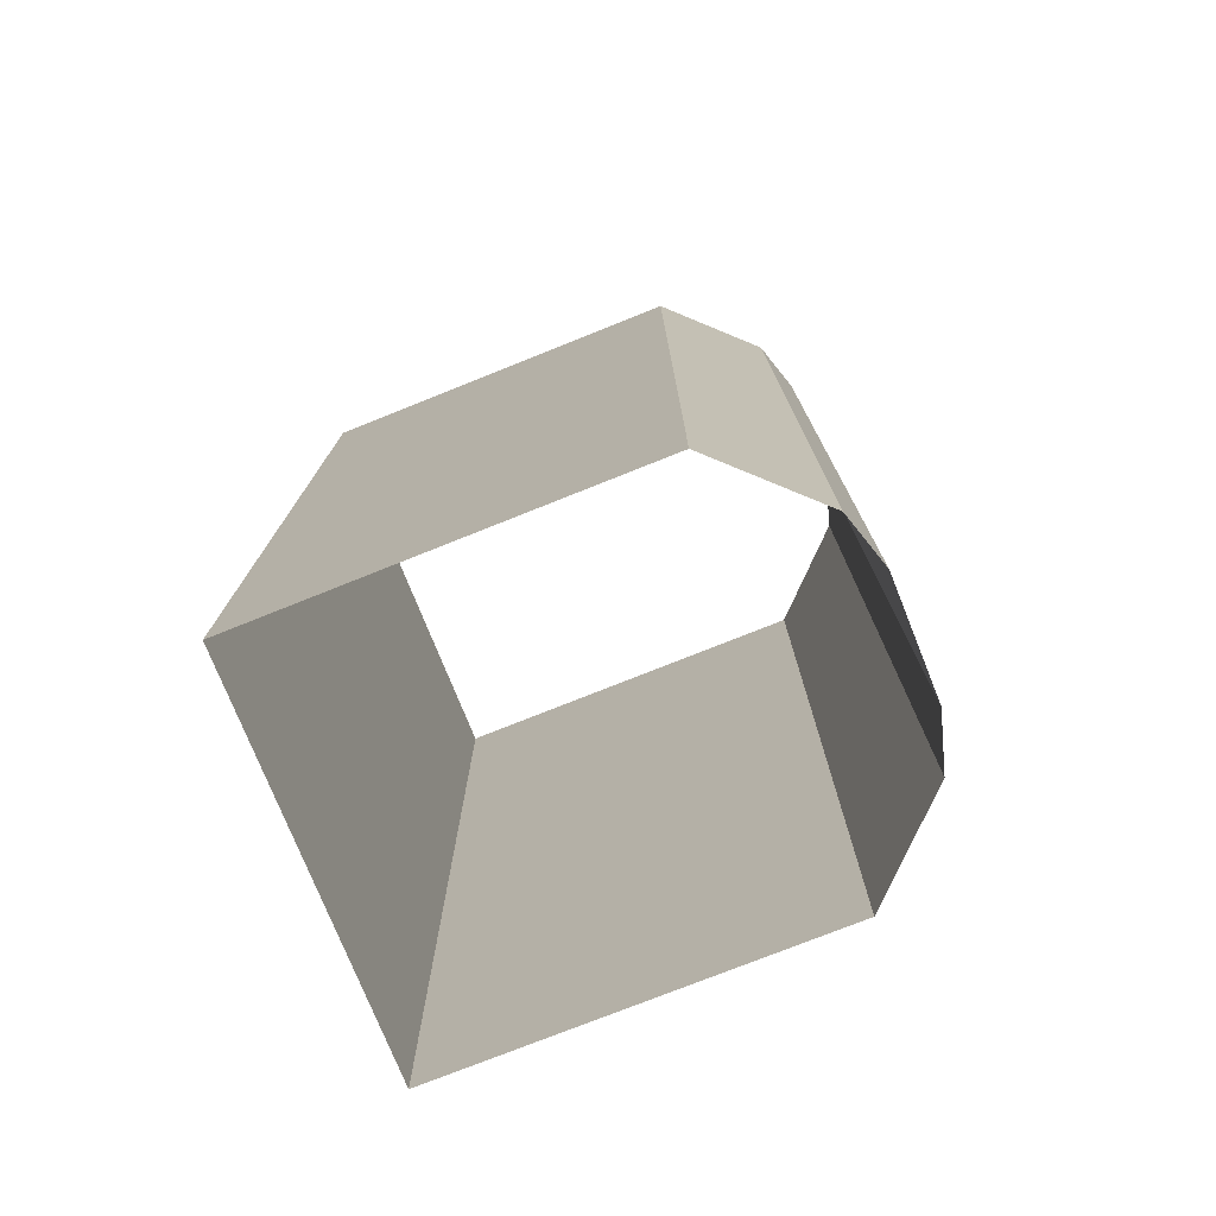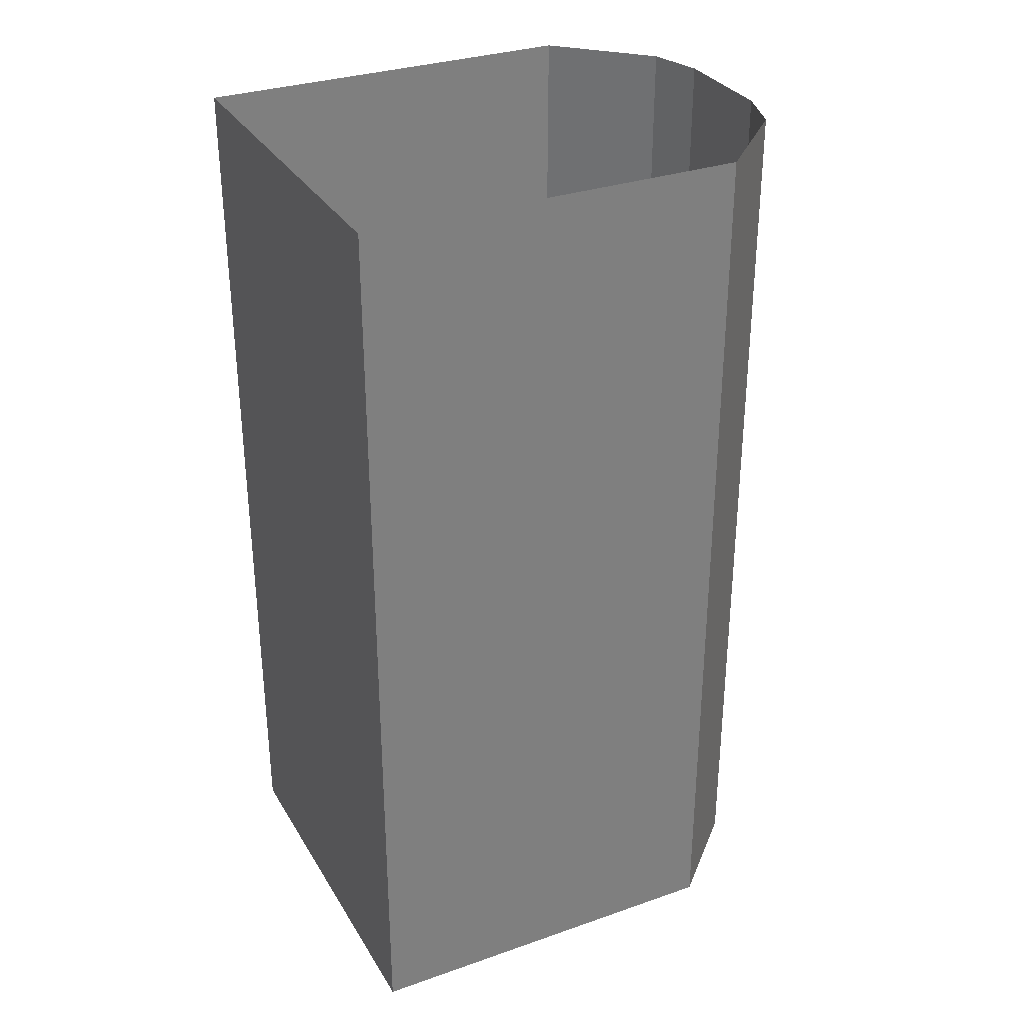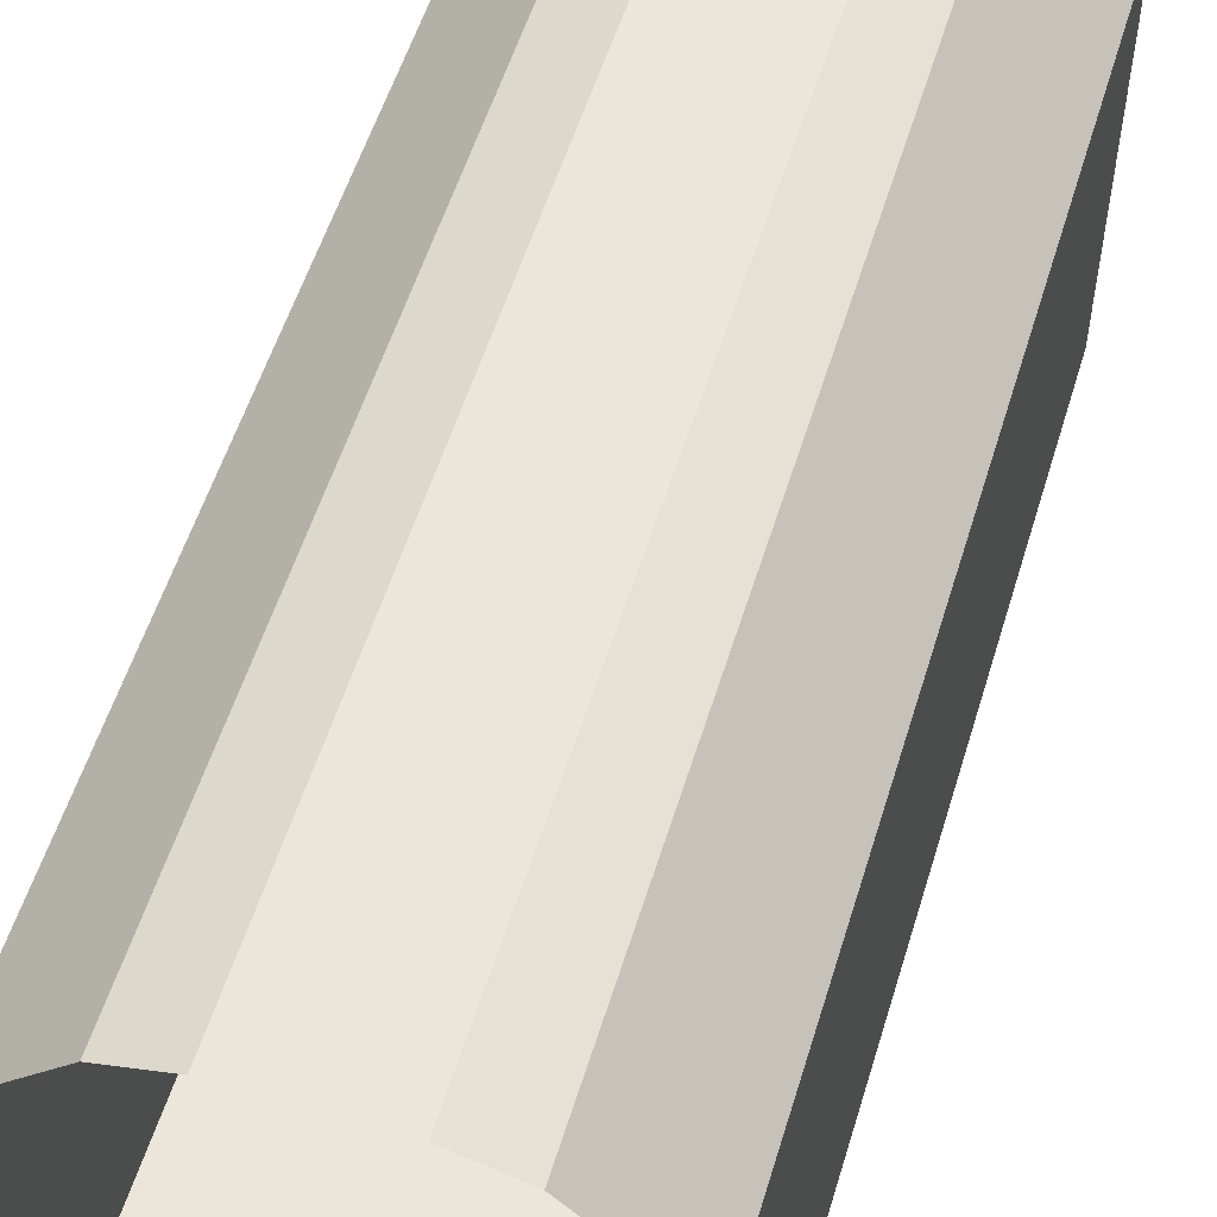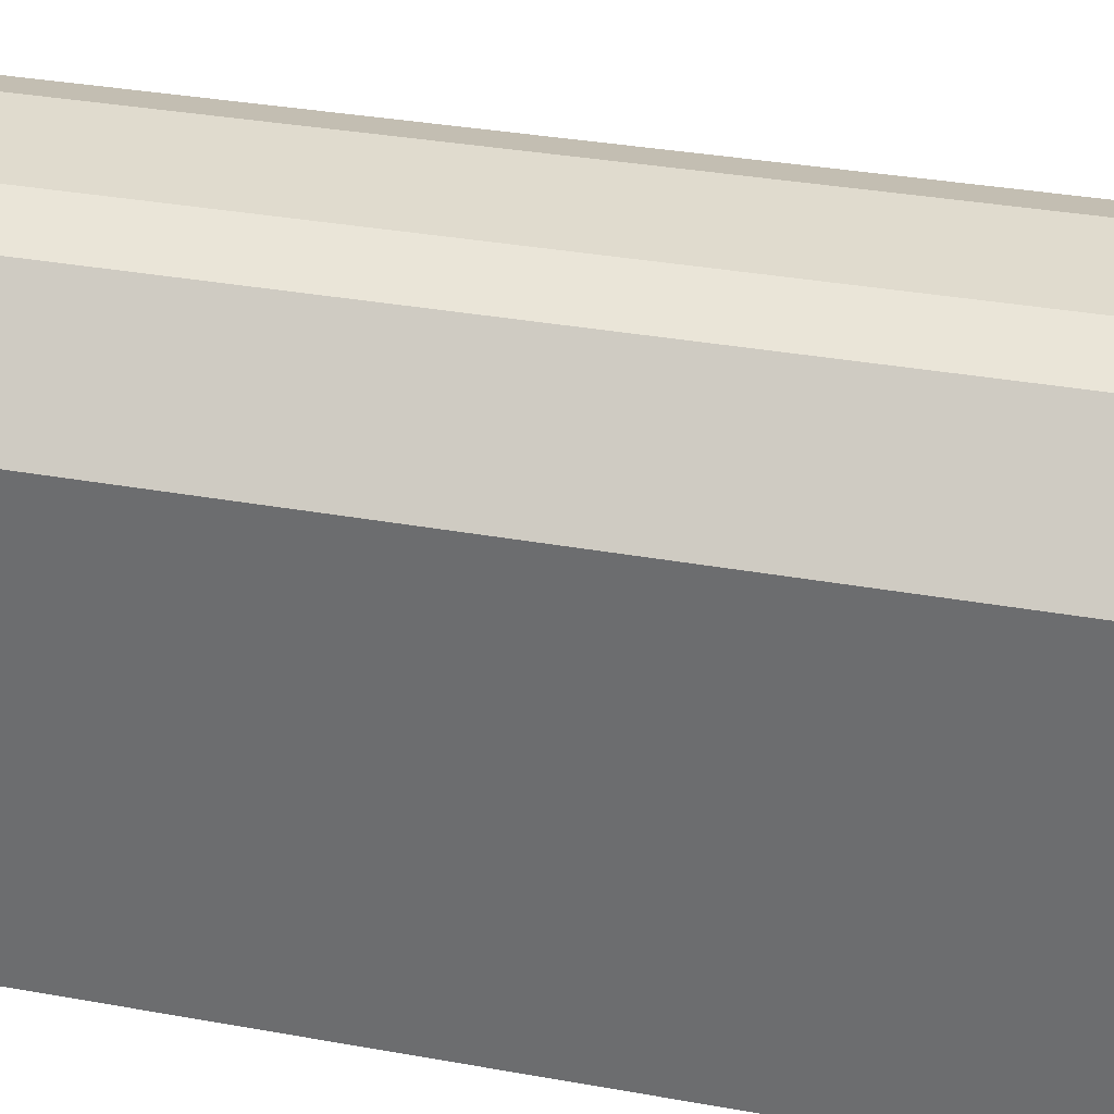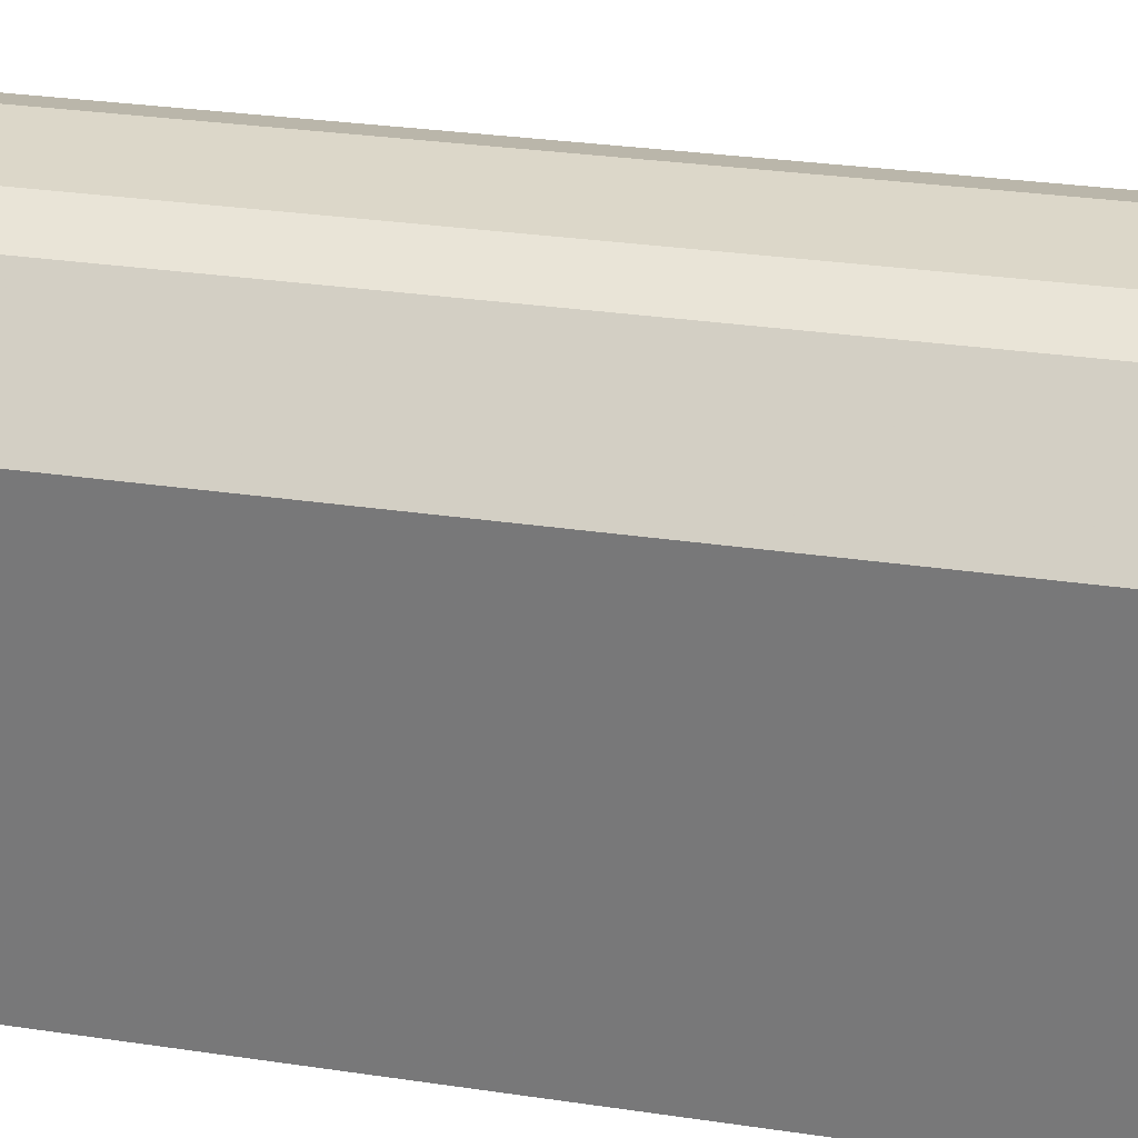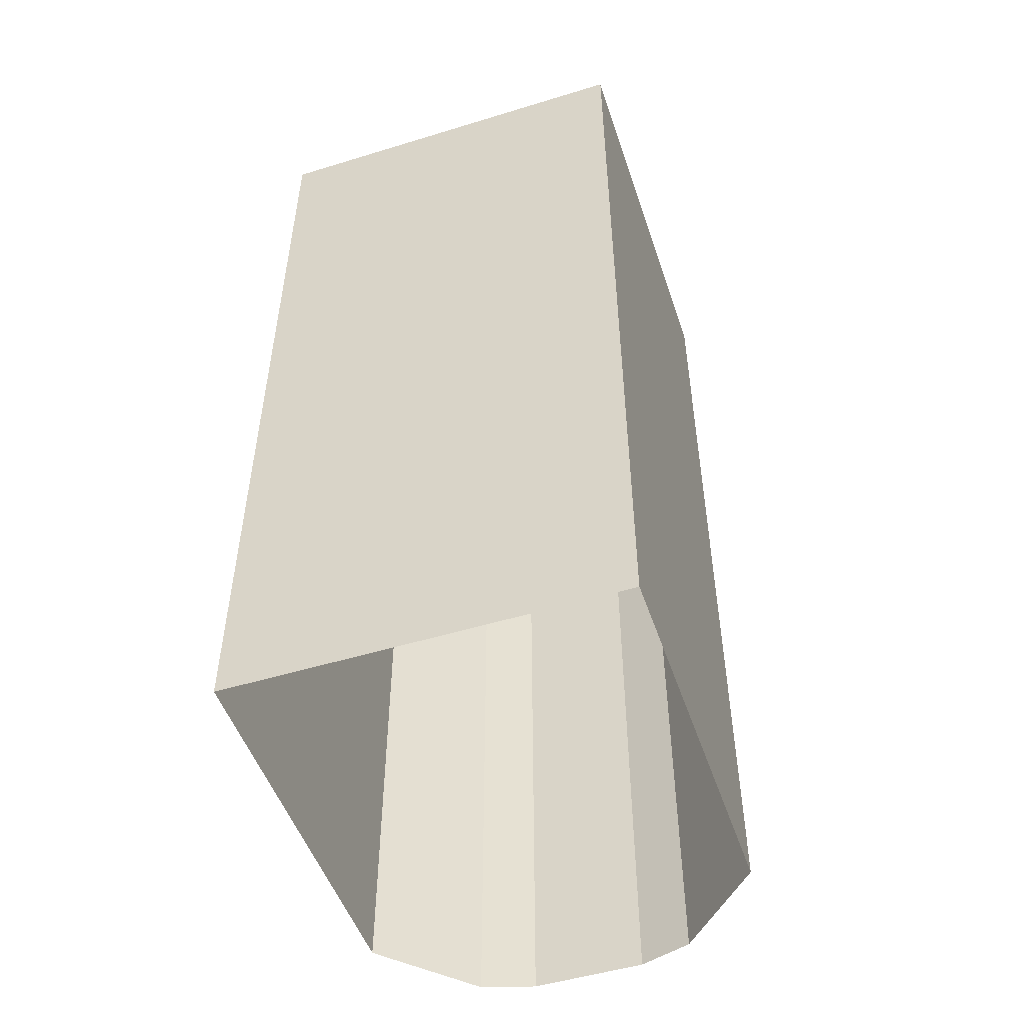
<metadata>
{"format":"obj","ext":"obj","renderer":"f3d","projection":"perspective","resolution":1024,"background":"white","views":[{"elev":-76.0,"azim":111.8,"up":"+Z"},{"elev":31.6,"azim":63.8,"up":"+Z"},{"elev":55.3,"azim":-163.1,"up":"+Y"},{"elev":33.6,"azim":-76.1,"up":"+Y"},{"elev":30.3,"azim":102.1,"up":"+Y"},{"elev":-50.7,"azim":18.5,"up":"+Z"}]}
</metadata>
<code>
v  -617.1 -2.899 -360.5
v  -234.6 -2.899 -360.5
v  -234.6 -2.899 -1261
v  -617.1 -2.899 -1261
v  -234.6 376.2 -360.5
v  -617.1 376.2 -360.5
v  -617.1 376.2 -1261
v  -234.6 376.2 -1261
v  -318.1 462 -360.5
v  -533.6 462 -360.5
v  -533.6 462 -1261
v  -318.1 462 -1261
v  -370.4 478.2 -360.5
v  -481.3 478.2 -360.5
v  -481.3 478.2 -1261
v  -370.4 478.2 -1261
g Object003
f 4 1 2 3
f 16 13 14 15
f 5 8 3 2
f 1 4 7 6
f 6 7 11 10
f 8 5 9 12
f 10 11 15 14
f 12 9 13 16

</code>
